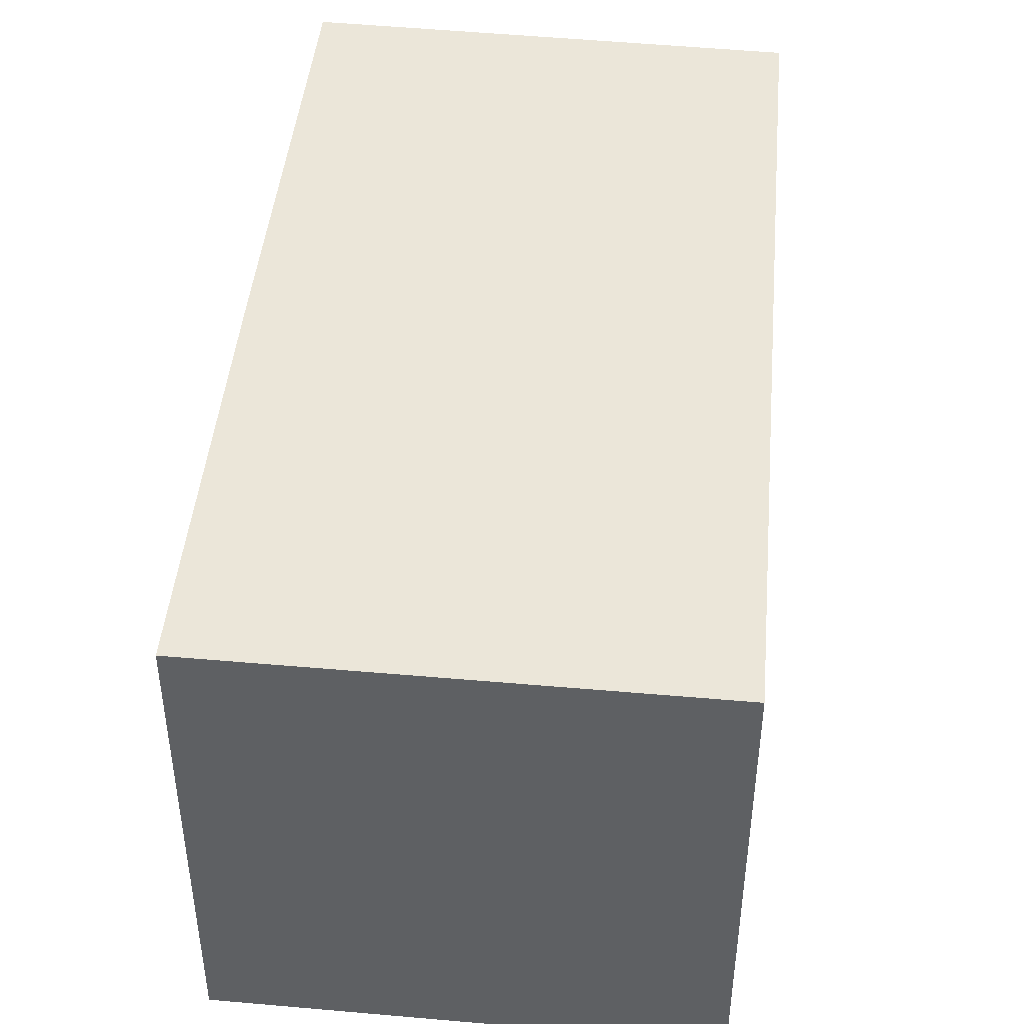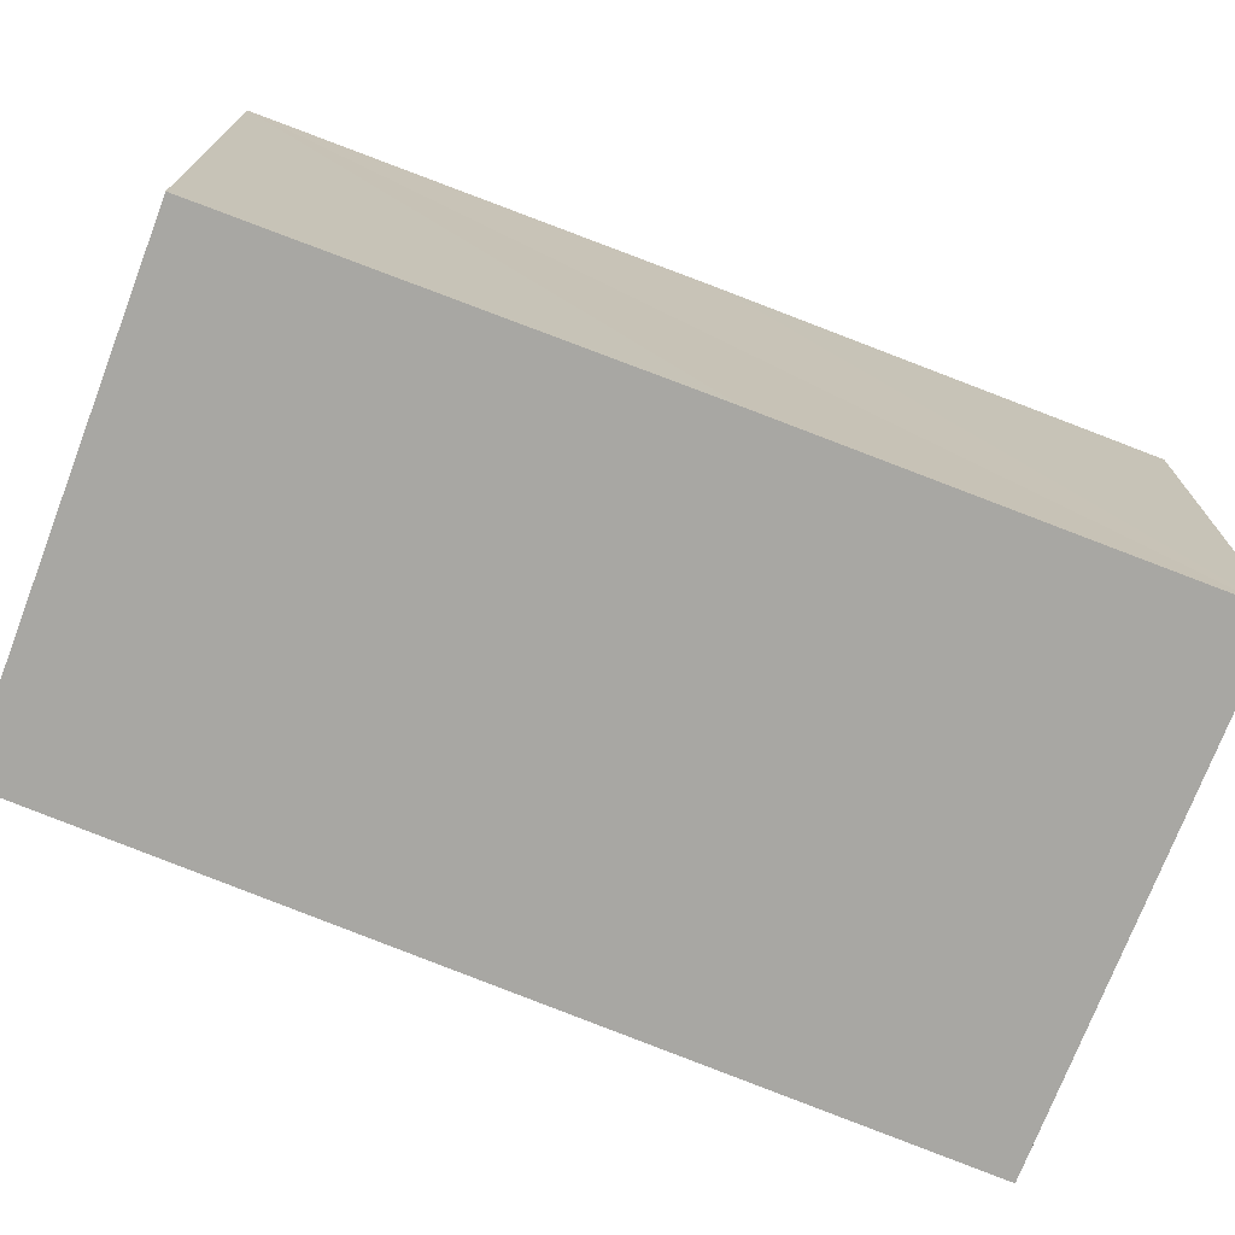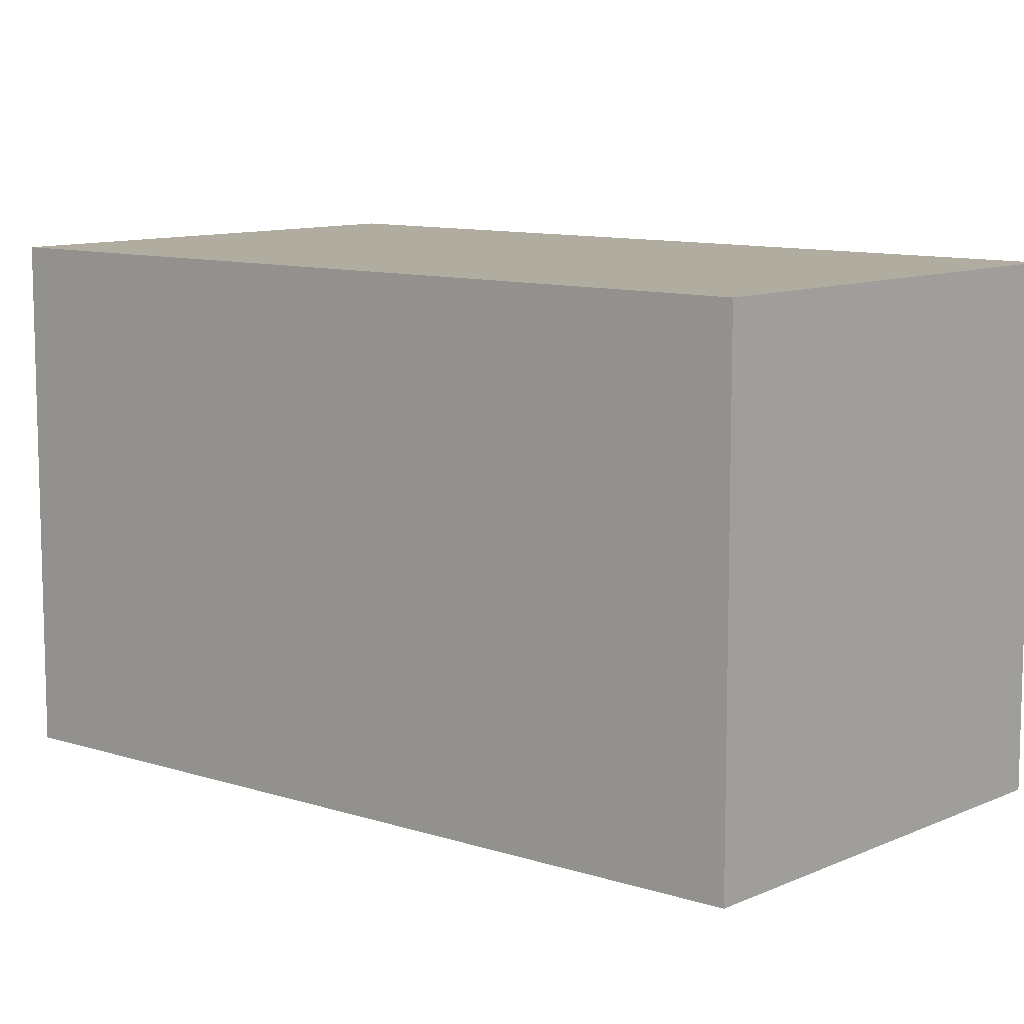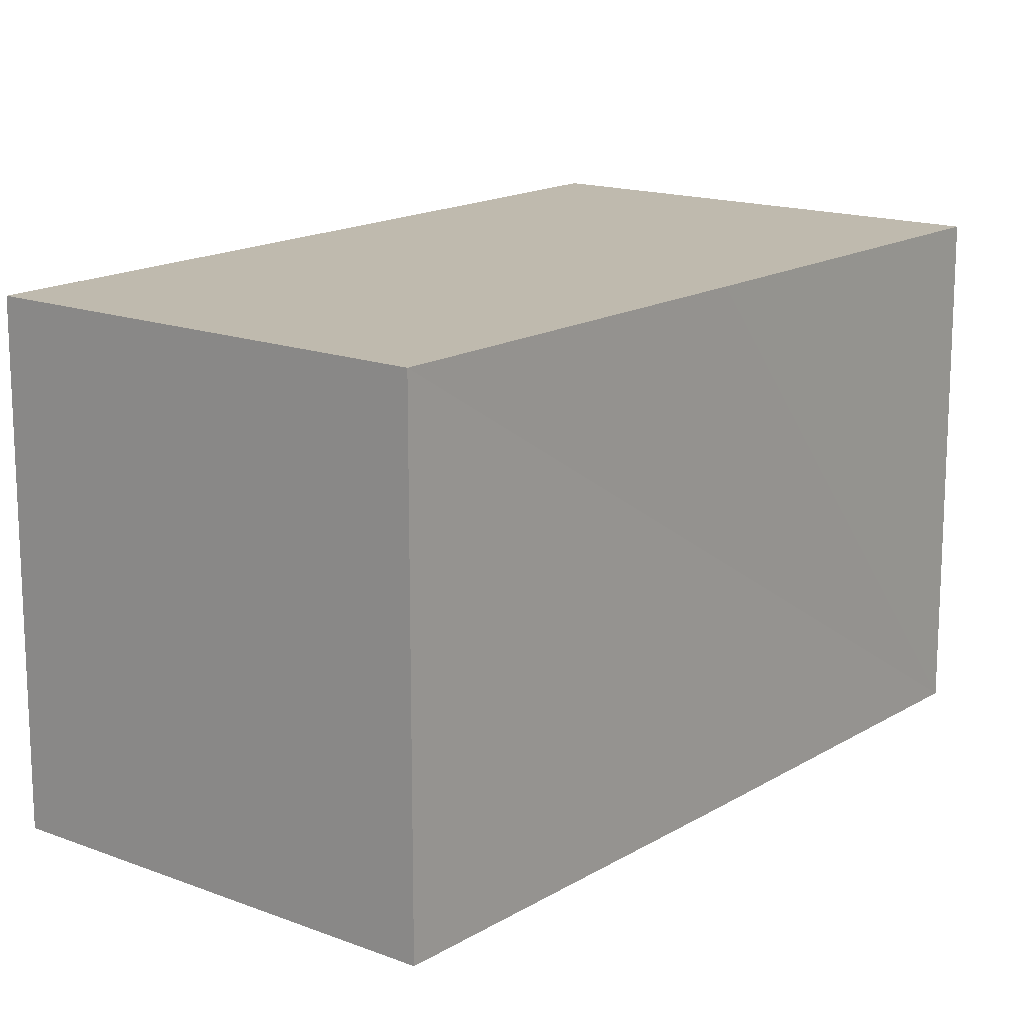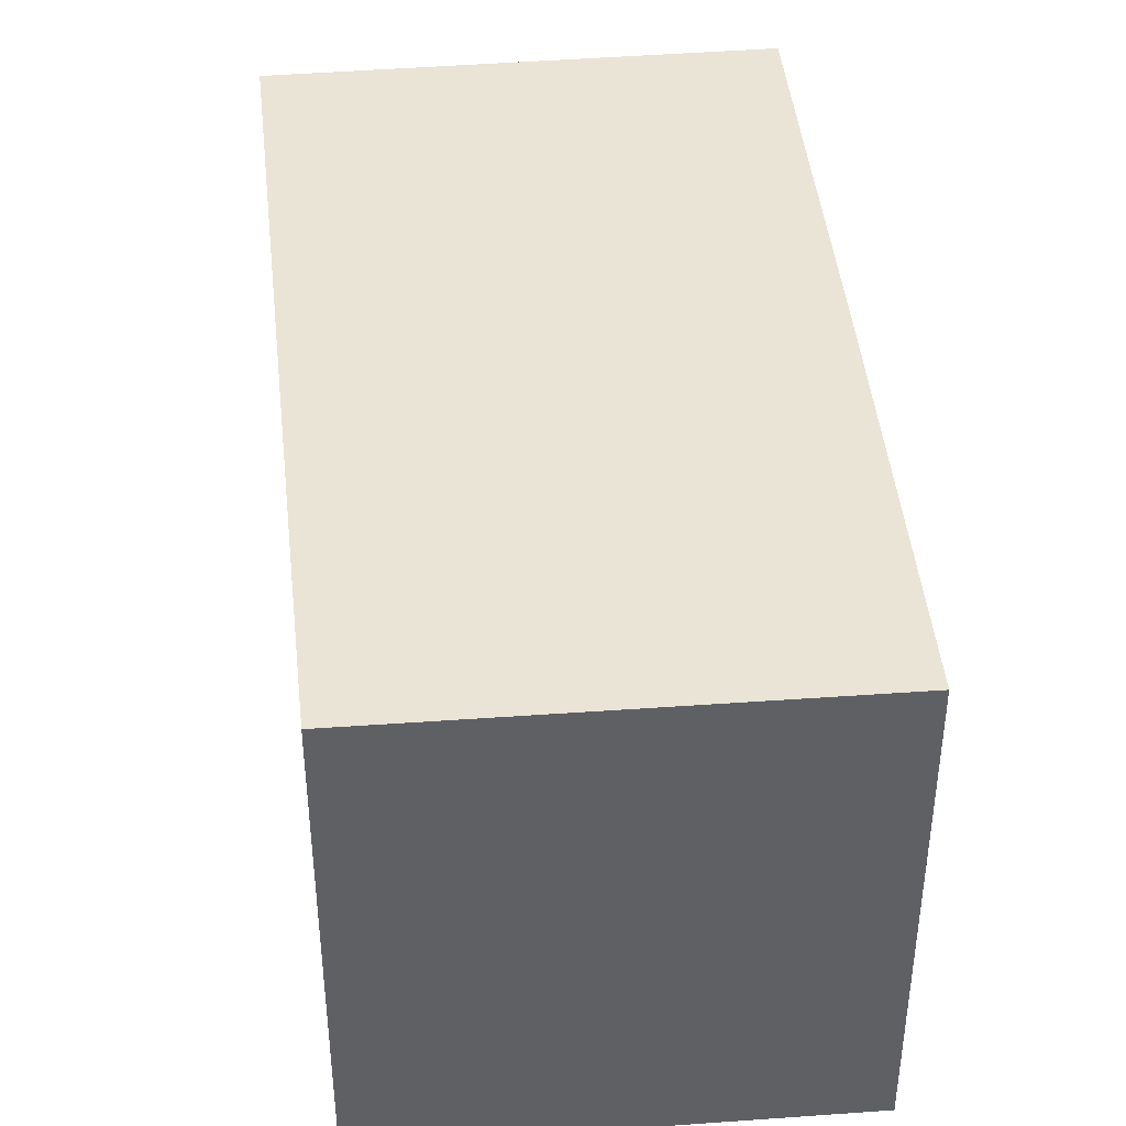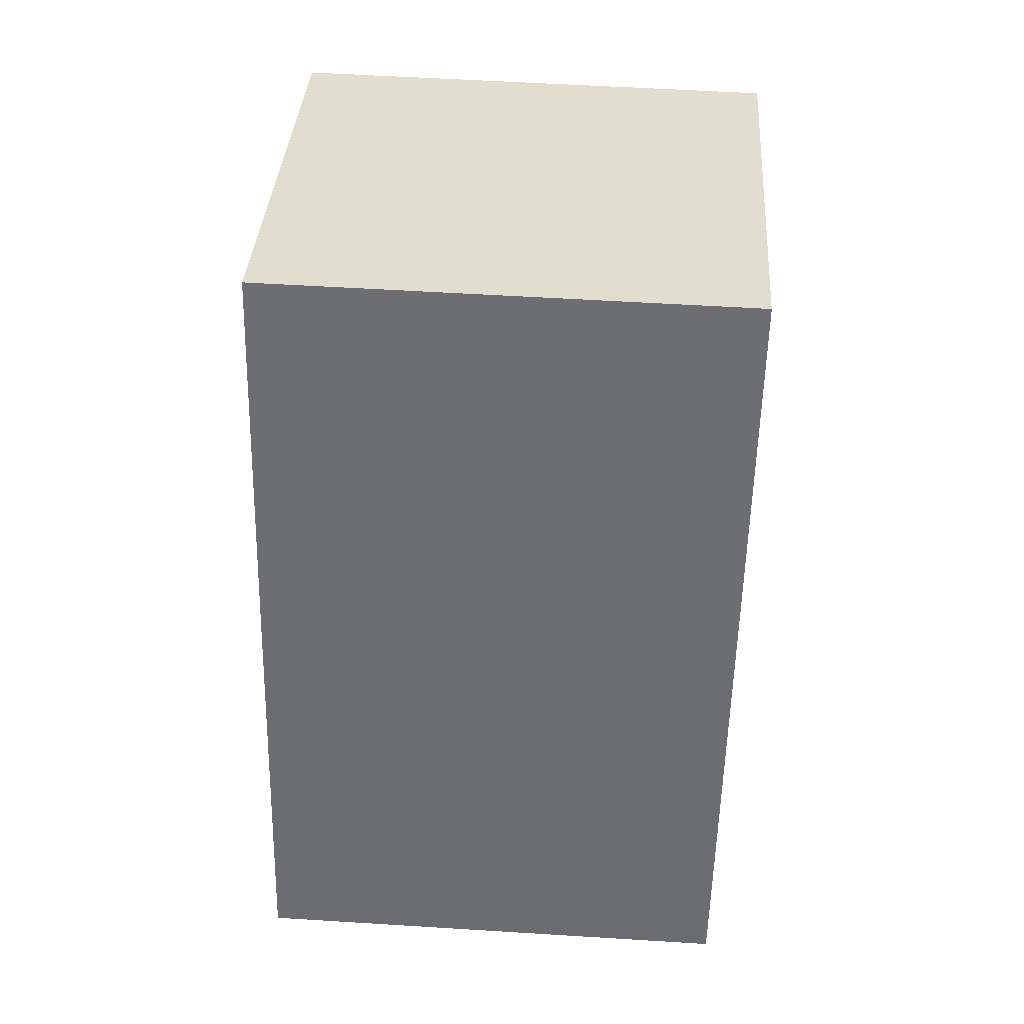
<metadata>
{"format":"obj","ext":"obj","renderer":"f3d","projection":"perspective","resolution":1024,"background":"white","views":[{"elev":46.7,"azim":25.2,"up":"+Y"},{"elev":-74.4,"azim":-91.9,"up":"+Y"},{"elev":10.0,"azim":150.2,"up":"+Y"},{"elev":15.6,"azim":-122.3,"up":"+Y"},{"elev":42.7,"azim":-166.1,"up":"+Y"},{"elev":54.5,"azim":-86.2,"up":"+Z"}]}
</metadata>
<code>
v  3.413 3.875 -1.159
v  2.15 3.875 6.225
v  5.691 3.875 4.974
v  1.082 3.875 3.166
v  0 3.875 2.373e-16
v  2.15 -3.812e-16 6.225
v  5.691 -3.046e-16 4.974
v  3.413 7.097e-17 -1.159
v  0 0 0
v  1.082 -1.939e-16 3.166
g defaultobject
f 1 2 3
f 2 1 4
f 4 1 5
f 6 3 2
f 3 6 7
f 7 1 3
f 1 7 8
f 8 5 1
f 5 8 9
f 4 6 2
f 6 4 5
f 6 5 10
f 10 5 9
f 10 7 6
f 7 10 8
f 8 10 9

</code>
